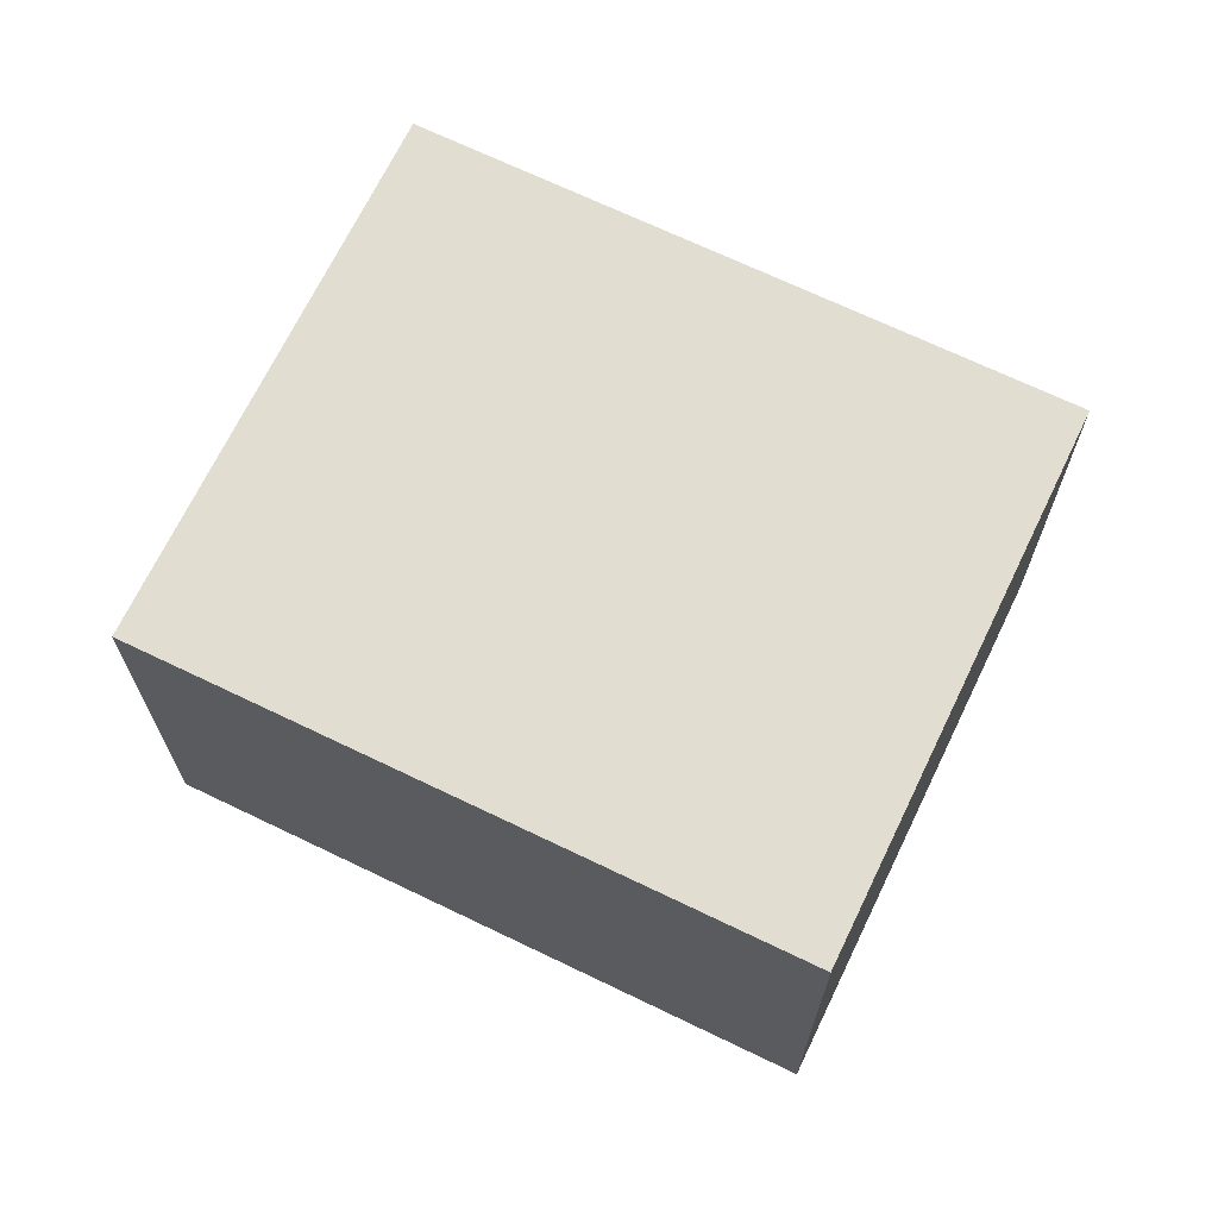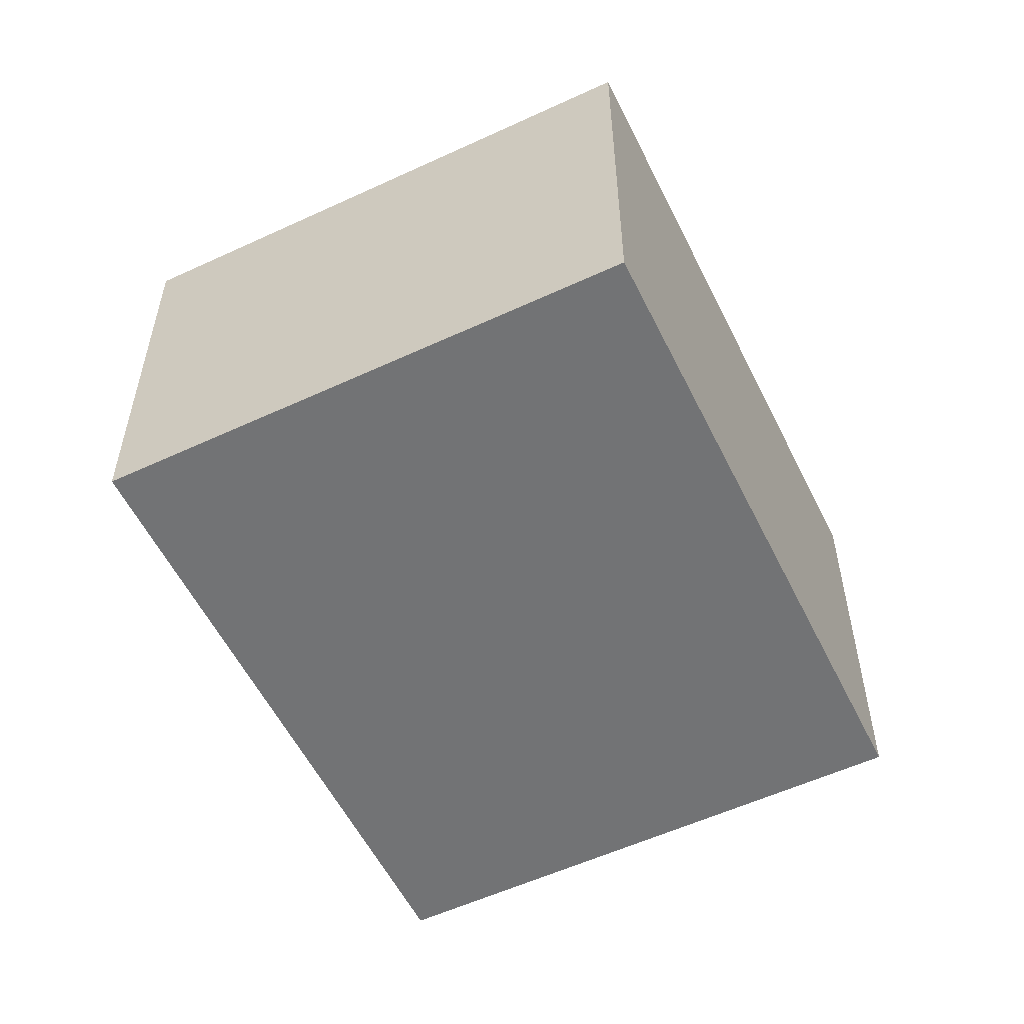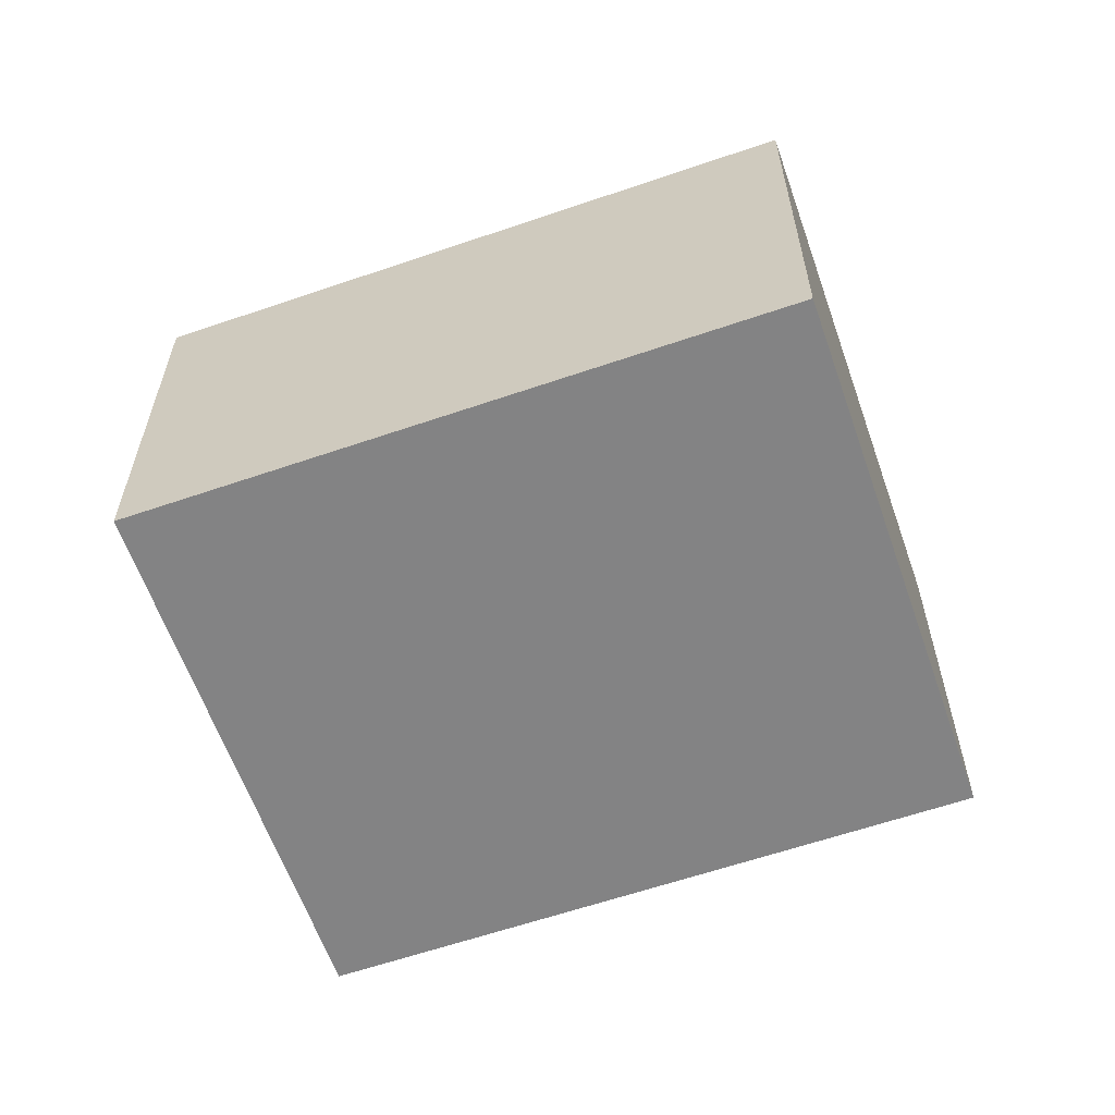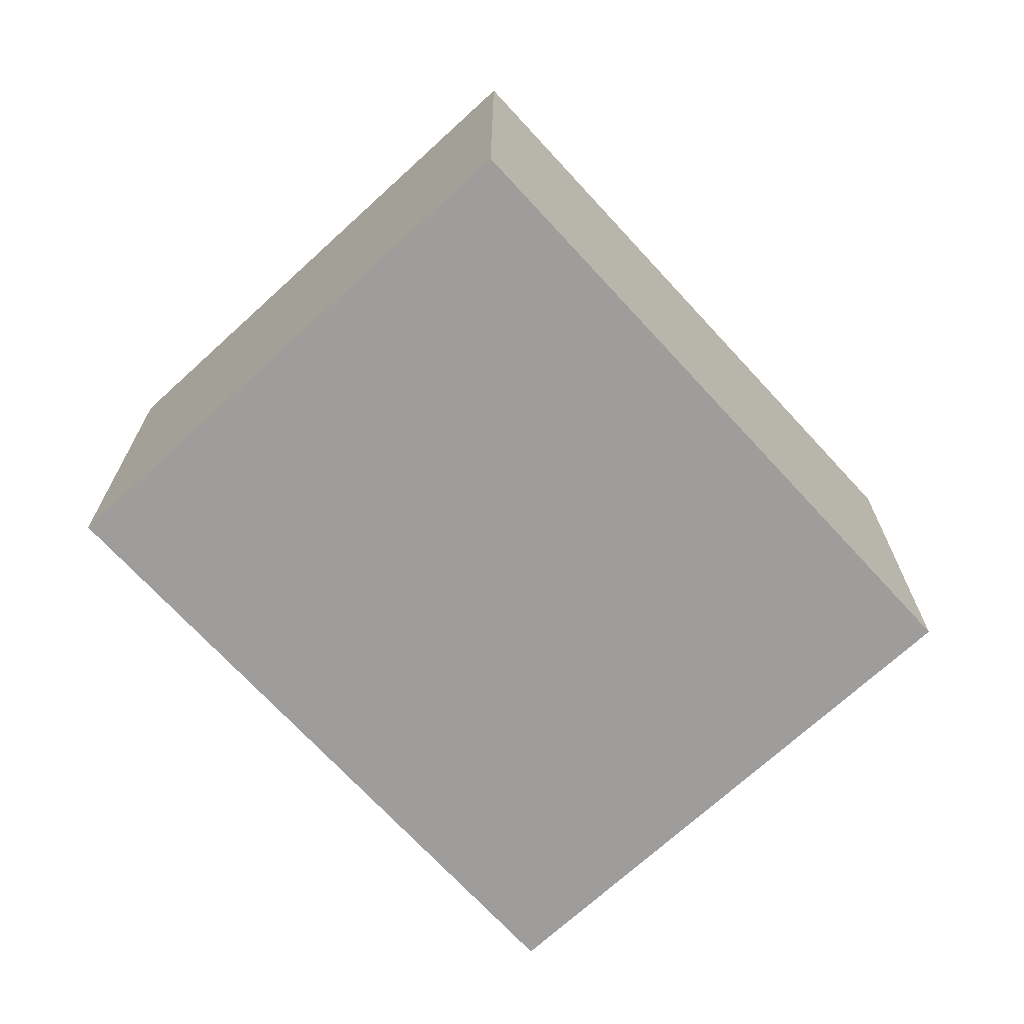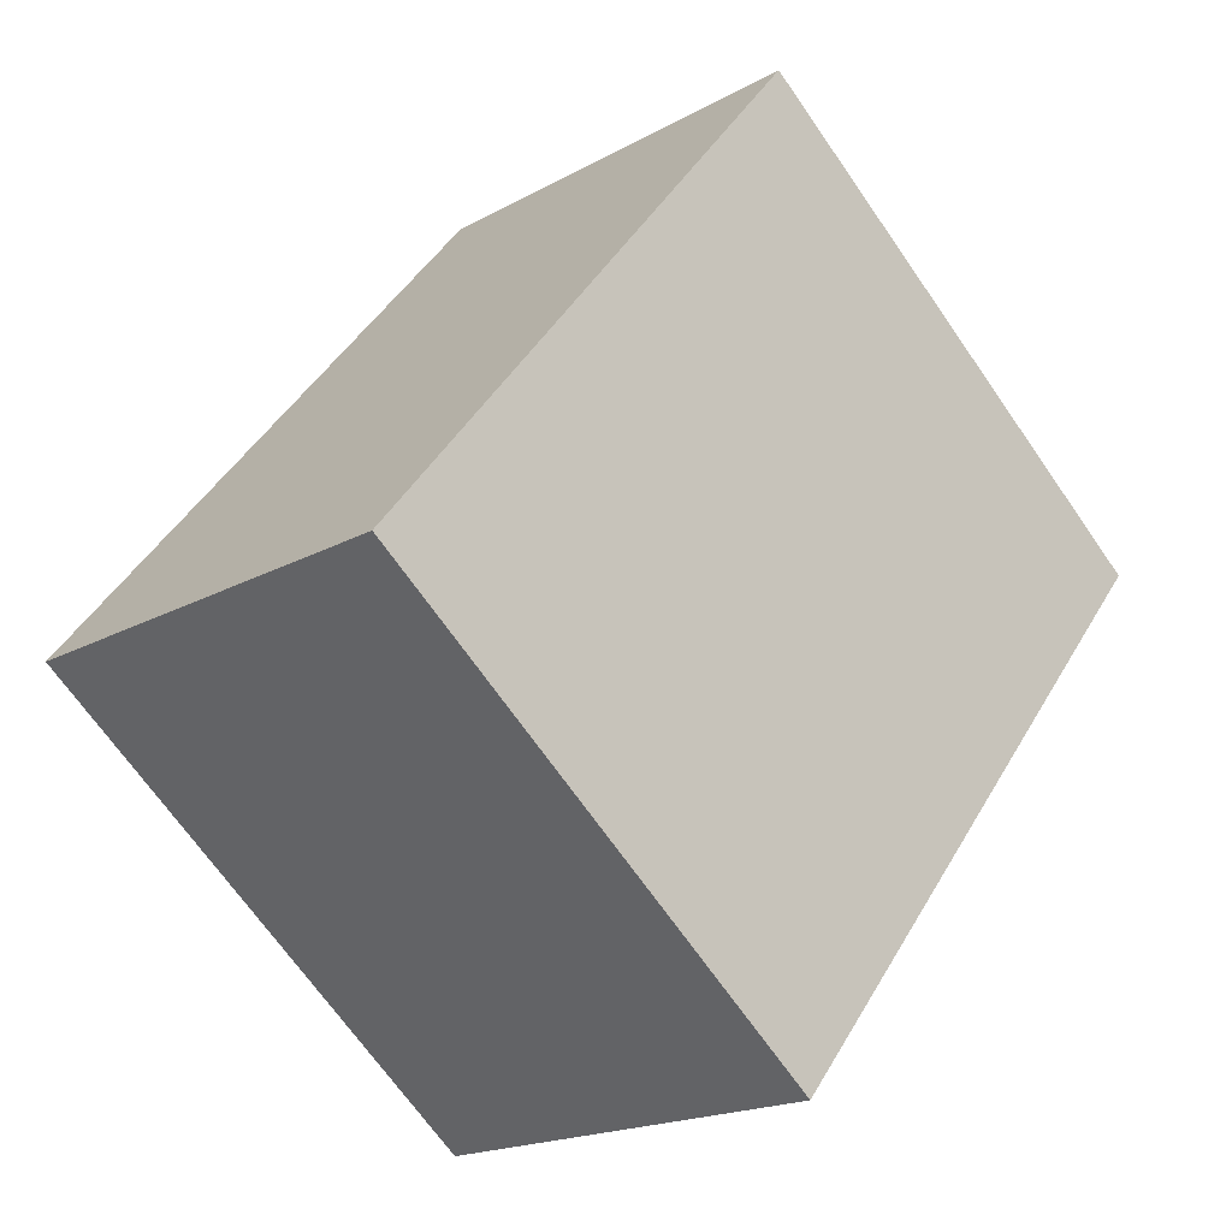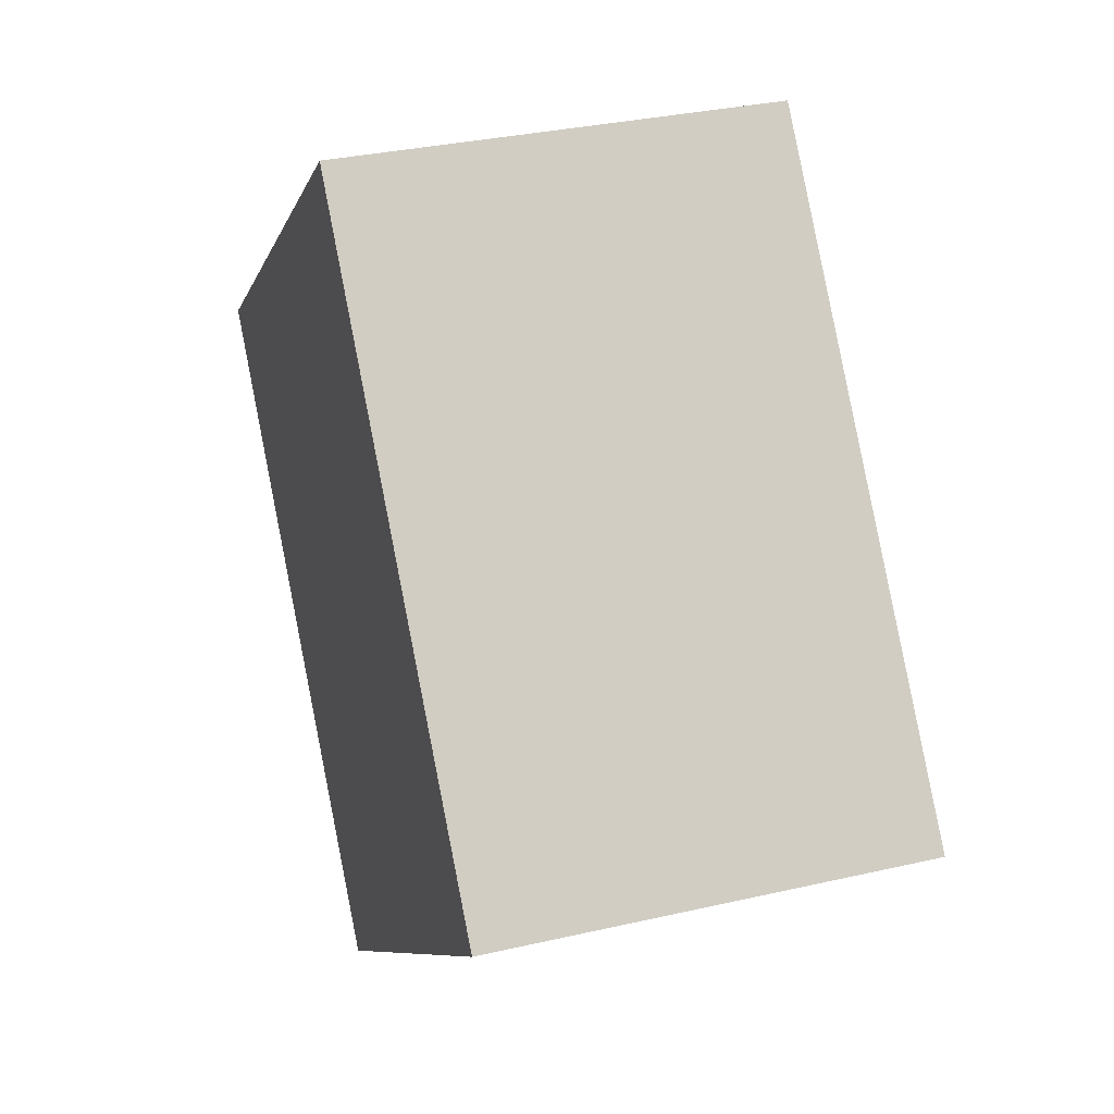
<metadata>
{"format":"obj","ext":"obj","renderer":"f3d","projection":"perspective","resolution":1024,"background":"white","views":[{"elev":68.9,"azim":154.8,"up":"+Y"},{"elev":-55.9,"azim":-115.0,"up":"+Y"},{"elev":-61.2,"azim":148.3,"up":"+Y"},{"elev":-70.5,"azim":-98.4,"up":"+Y"},{"elev":-18.3,"azim":-42.9,"up":"+Z"},{"elev":32.5,"azim":-107.8,"up":"+Z"}]}
</metadata>
<code>
v  0 2.111 1.293e-16
v  4.307 2.111 0.846
v  2.185 2.111 -1.772
v  2.122 2.111 2.618
v  2.185 1.085e-16 -1.772
v  0 0 0
v  2.122 -1.603e-16 2.618
v  4.307 -5.18e-17 0.846
g defaultobject
f 1 2 3
f 2 1 4
f 5 1 3
f 1 5 6
f 6 4 1
f 4 6 7
f 7 2 4
f 2 7 8
f 8 3 2
f 3 8 5
f 8 6 5
f 6 8 7

</code>
